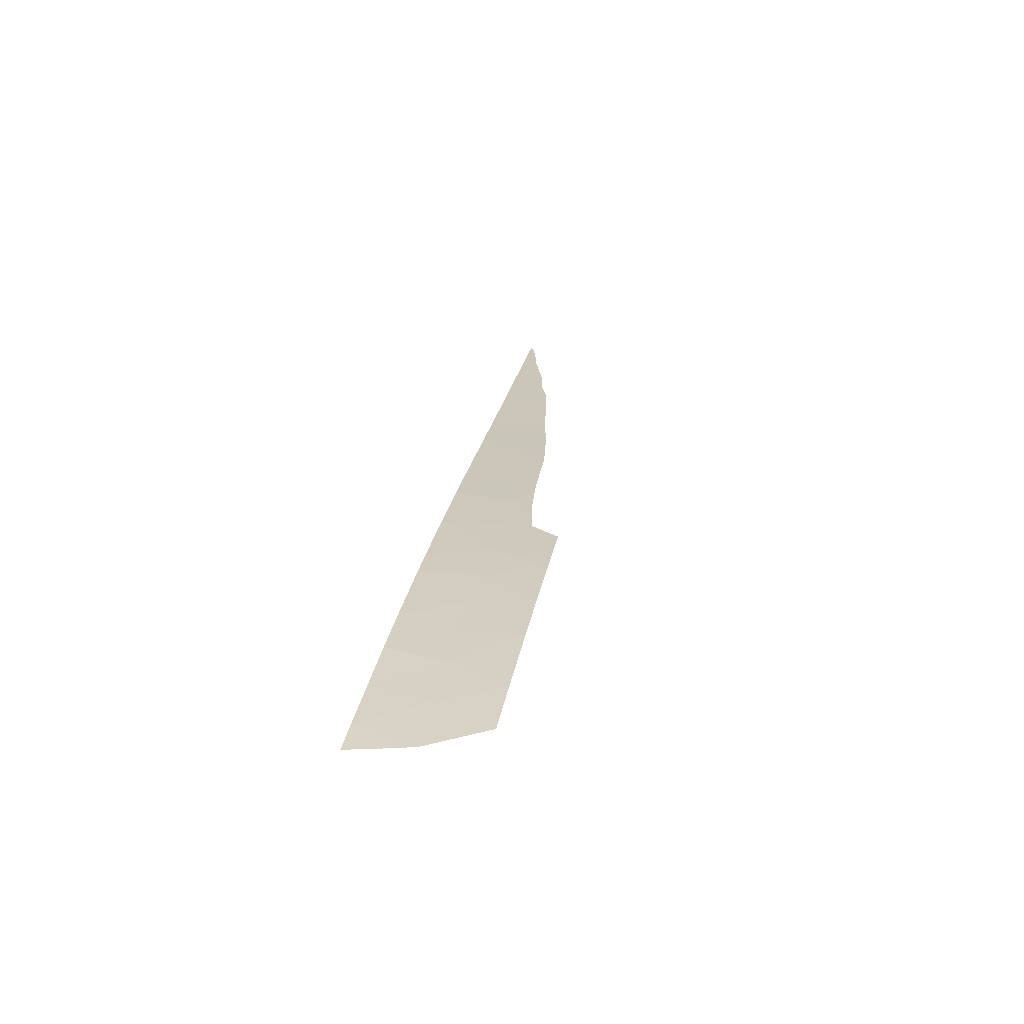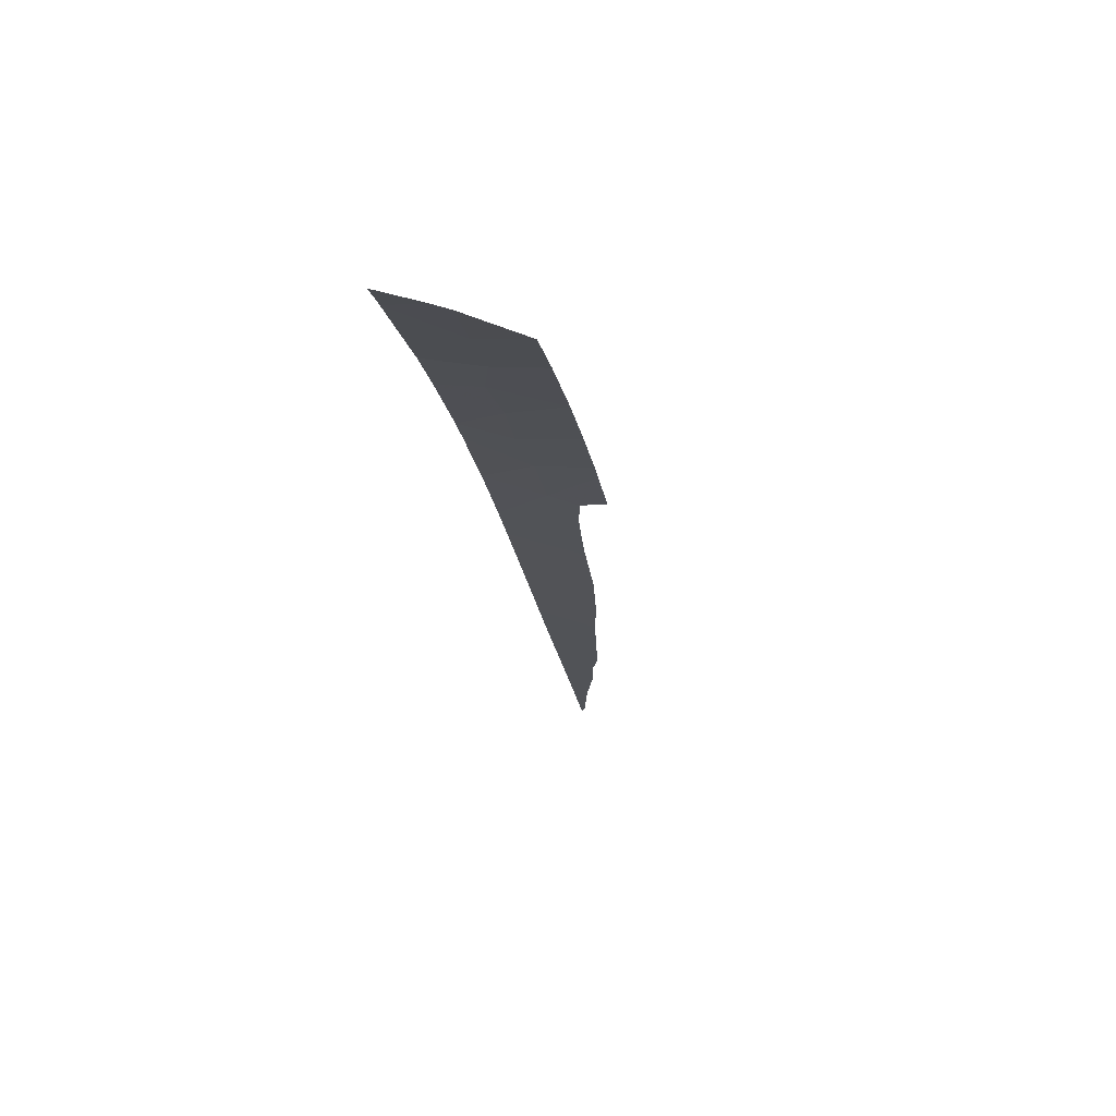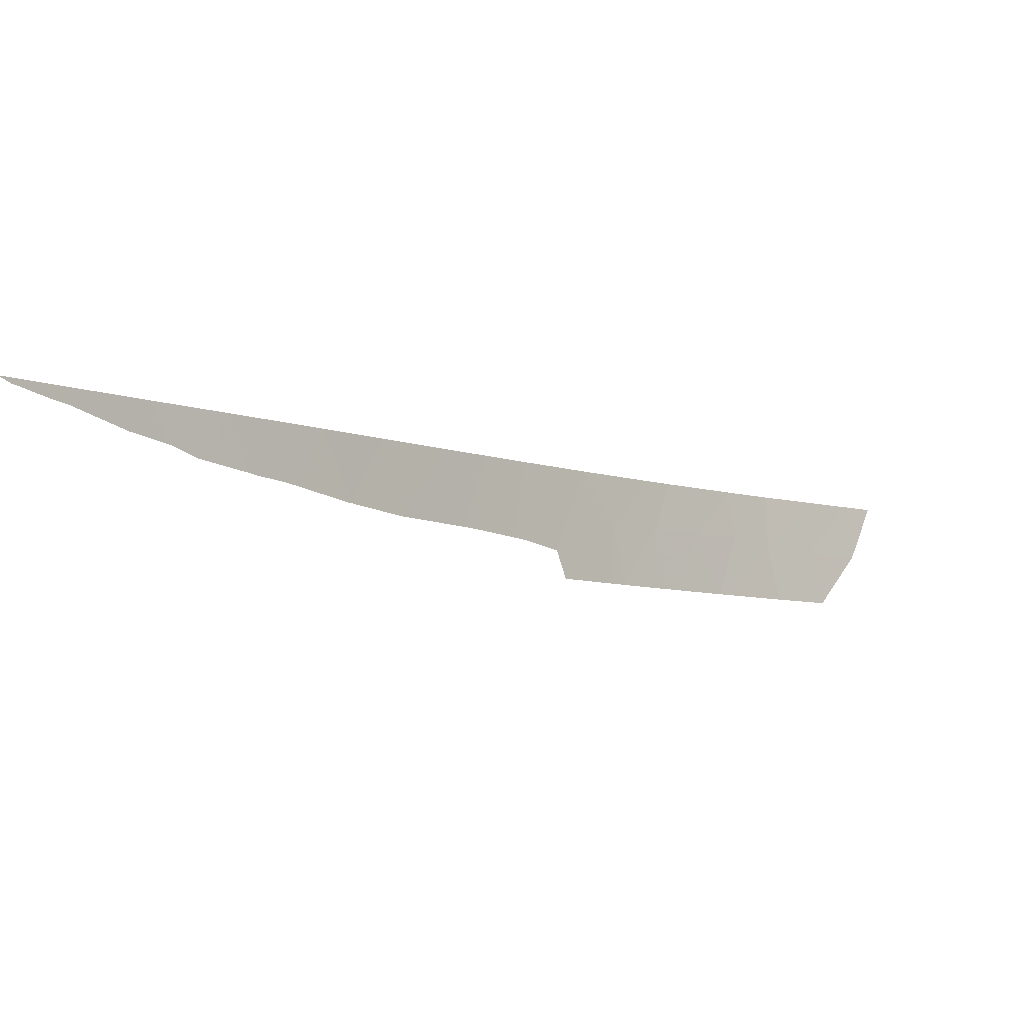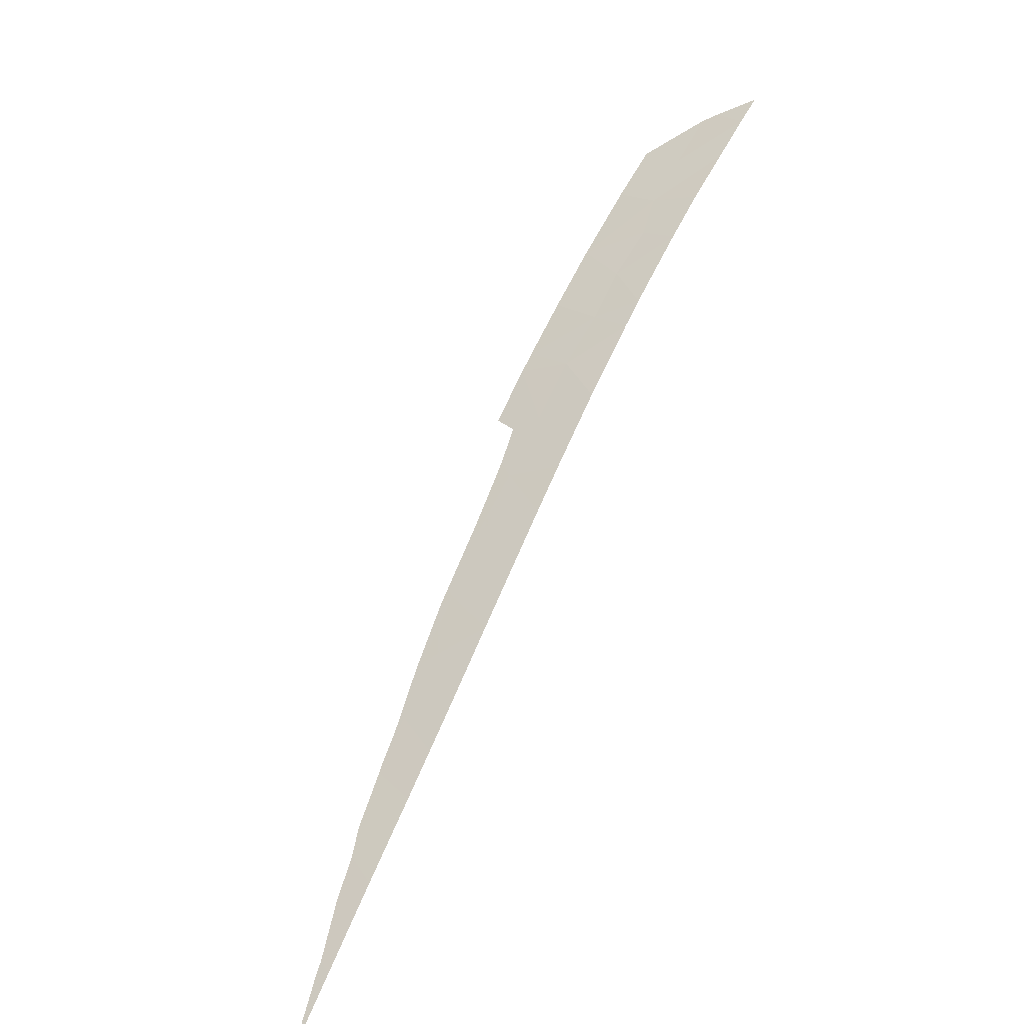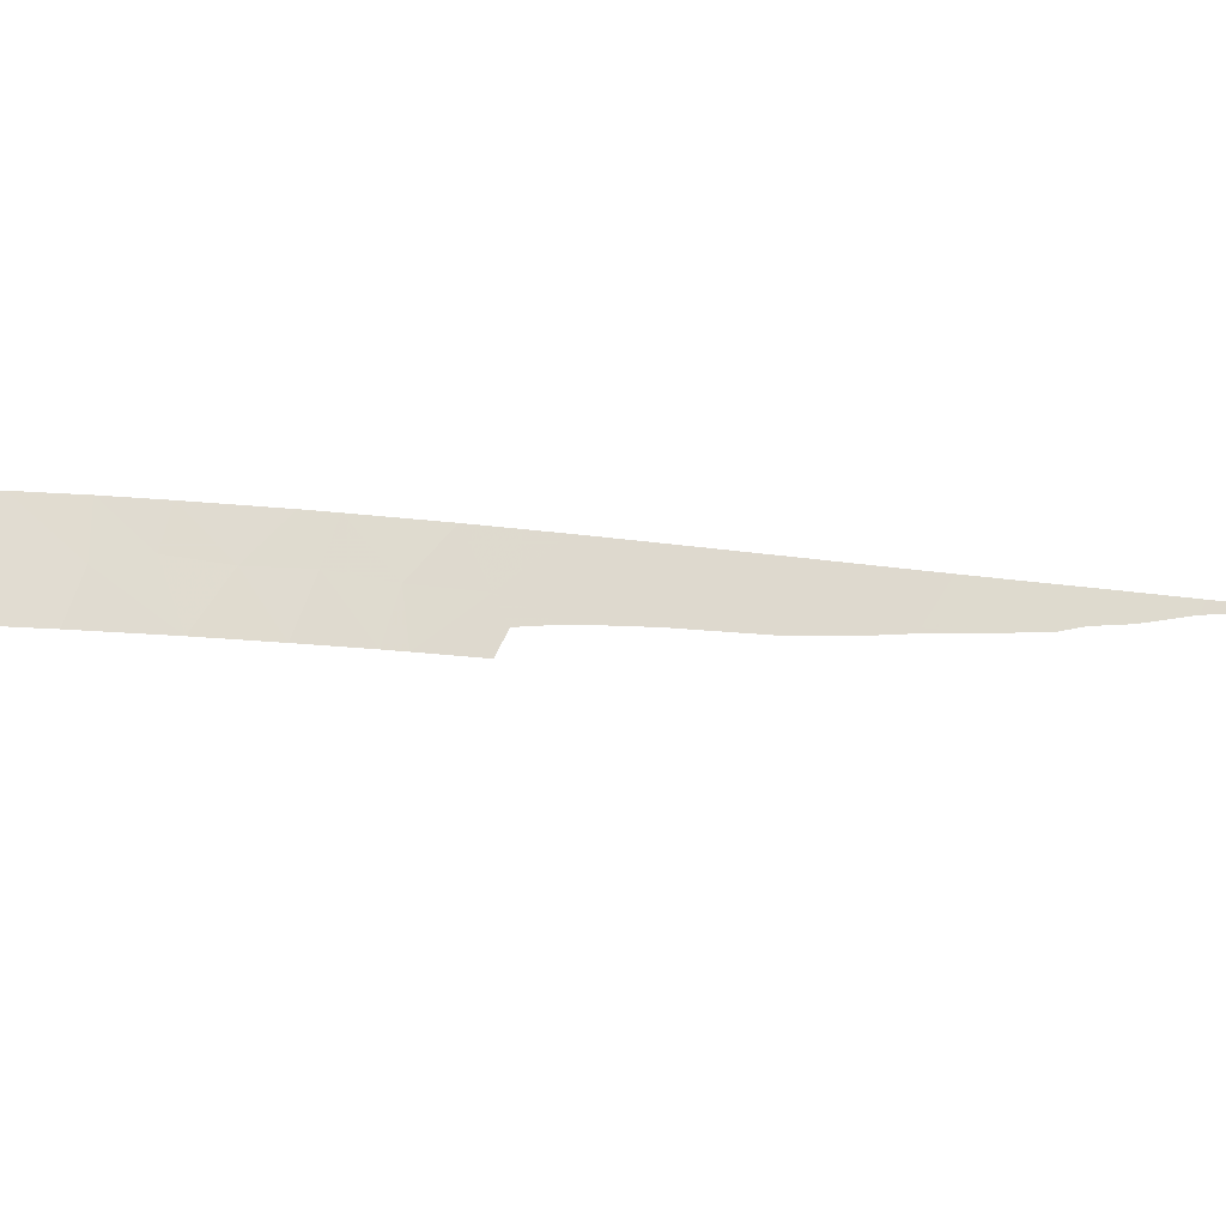
<metadata>
{"format":"obj","ext":"obj","renderer":"f3d","projection":"perspective","resolution":1024,"background":"white","views":[{"elev":72.8,"azim":102.8,"up":"+Y"},{"elev":34.2,"azim":103.3,"up":"+Y"},{"elev":-7.3,"azim":6.5,"up":"+Z"},{"elev":0.8,"azim":-49.8,"up":"+Y"},{"elev":-20.4,"azim":-141.1,"up":"+Z"}]}
</metadata>
<code>
v -47.64 84.18 -51.51
v -49.95 81.02 -51.76
v -42.26 90.74 -51.55
v -42.29 90.73 -50
v -41.05 92.04 -50
v -46.19 86.07 -53
v -58.12 69.62 -50
v -57.45 70.56 -50
v -56.03 72.54 -50
v -54.63 74.46 -50
v -51.16 79.33 -51.6
v -53.82 75.58 -50
v -52.9 76.87 -50
v -52.36 77.63 -51.63
v -51.67 78.61 -50
v -49.53 81.62 -50
v -50.35 80.47 -50
v -48.83 82.58 -51.59
v -47.19 84.8 -50
v -44.99 87.56 -53
v -48.66 82.83 -50
v -41.95 91.08 -53
v -43.19 89.69 -51.22
v -43.63 89.18 -53
v -43.4 89.48 -50
v -45.05 87.52 -50
v -46.58 85.57 -53
v -40.67 92.44 -53
v -39.94 93.22 -50
v -46.46 85.74 -51.49
v -45.64 86.79 -50
v -53.32 76.29 -51.36
v -45.38 87.1 -51.31
v -44.28 88.42 -51.37
v -41.02 92.07 -51.52
v -51.01 79.54 -51.9
v -51.31 79.11 -51.88
v -58.12 69.63 -50.16
v -57.58 70.38 -50.34
v -58.21 69.49 -50.14
v -58.43 69.18 -50
v -57.31 70.76 -50.41
v -55.2 73.68 -51.16
v -55.67 73.03 -50.95
v -56.37 72.07 -50.78
v -54.27 74.96 -51.34
v -52.33 77.68 -51.73
v -54.16 75.11 -51.37
v -53.31 76.3 -51.5
v -53.64 75.85 -51.44
v -50.02 80.92 -51.95
v -48.56 82.93 -52.1
v -48.92 82.44 -52.05
v -52.42 77.55 -51.72
v -49.97 80.99 -51.95
v -49.82 81.2 -51.95
v -47.66 84.13 -53
v -47.87 83.87 -52.26
v -39.21 93.97 -50
v -39.58 93.58 -51.13
v -39.74 93.41 -51.55
v -40.65 92.46 -52.98
v -40.66 92.45 -53
f 30 33 31
f 11 37 36
f 8 7 38
f 8 38 39
f 7 40 38
f 7 41 40
f 8 39 42
f 10 9 44
f 10 44 43
f 9 8 42
f 9 42 45
f 10 43 46
f 11 14 47
f 11 47 37
f 11 15 14
f 12 10 46
f 12 46 48
f 32 50 49
f 2 11 36
f 2 36 51
f 2 17 11
f 18 53 52
f 14 54 47
f 18 16 2
f 2 55 56
f 2 51 55
f 27 1 58
f 27 58 57
f 18 2 56
f 18 56 53
f 11 17 15
f 13 32 14
f 14 32 49
f 14 49 54
f 13 14 15
f 16 18 21
f 25 23 4
f 3 23 24
f 24 22 3
f 1 18 52
f 1 52 58
f 25 26 34
f 33 26 31
f 21 18 1
f 1 19 21
f 22 28 35
f 35 29 5
f 31 19 30
f 5 4 3
f 6 33 30
f 32 13 12
f 32 12 48
f 32 48 50
f 2 16 17
f 23 3 4
f 25 34 23
f 20 34 33
f 34 20 24
f 33 34 26
f 23 34 24
f 29 60 59
f 6 30 27
f 20 33 6
f 9 45 44
f 27 30 1
f 29 35 61
f 29 61 60
f 30 19 1
f 3 22 35
f 35 28 62
f 35 62 61
f 28 63 62
f 3 35 5

</code>
